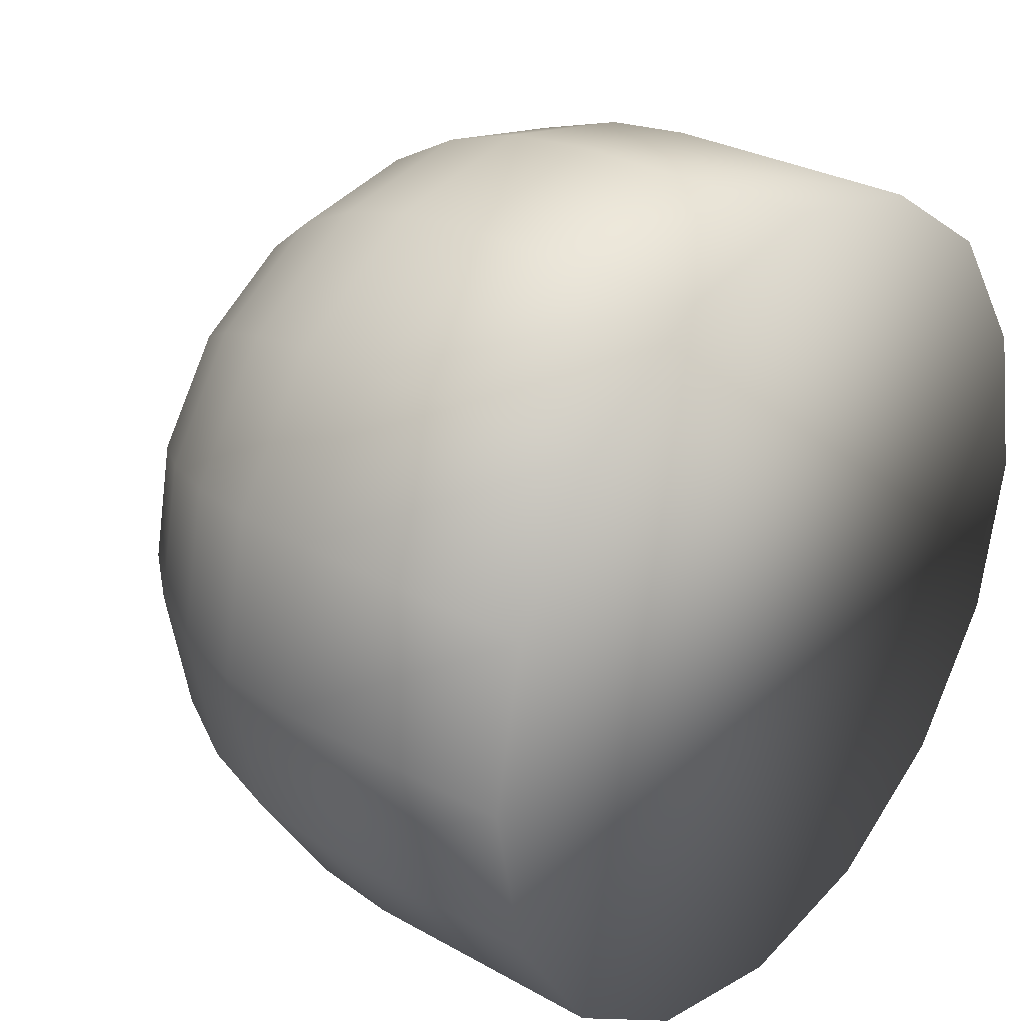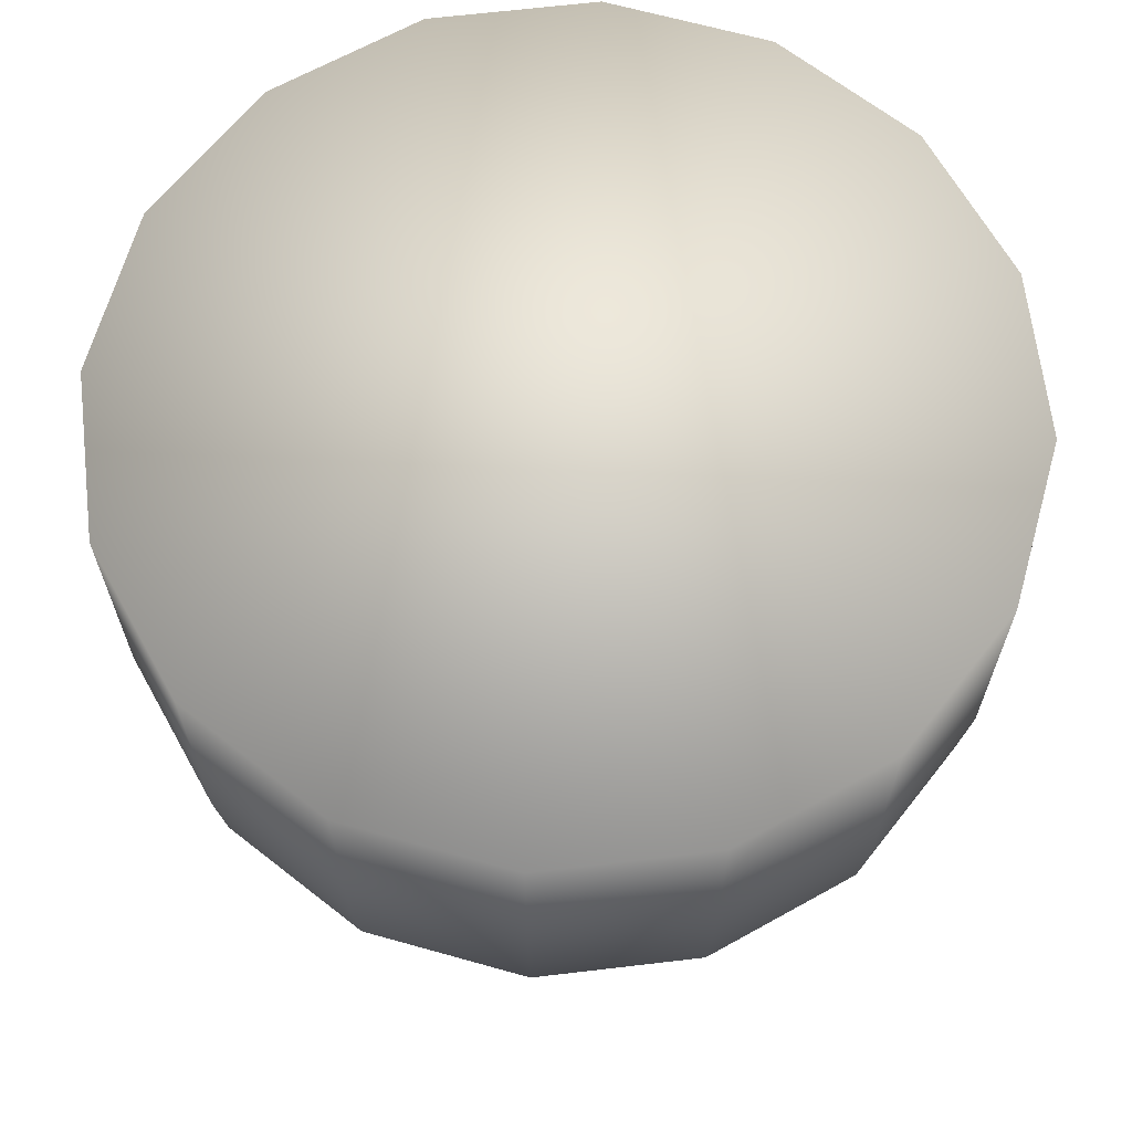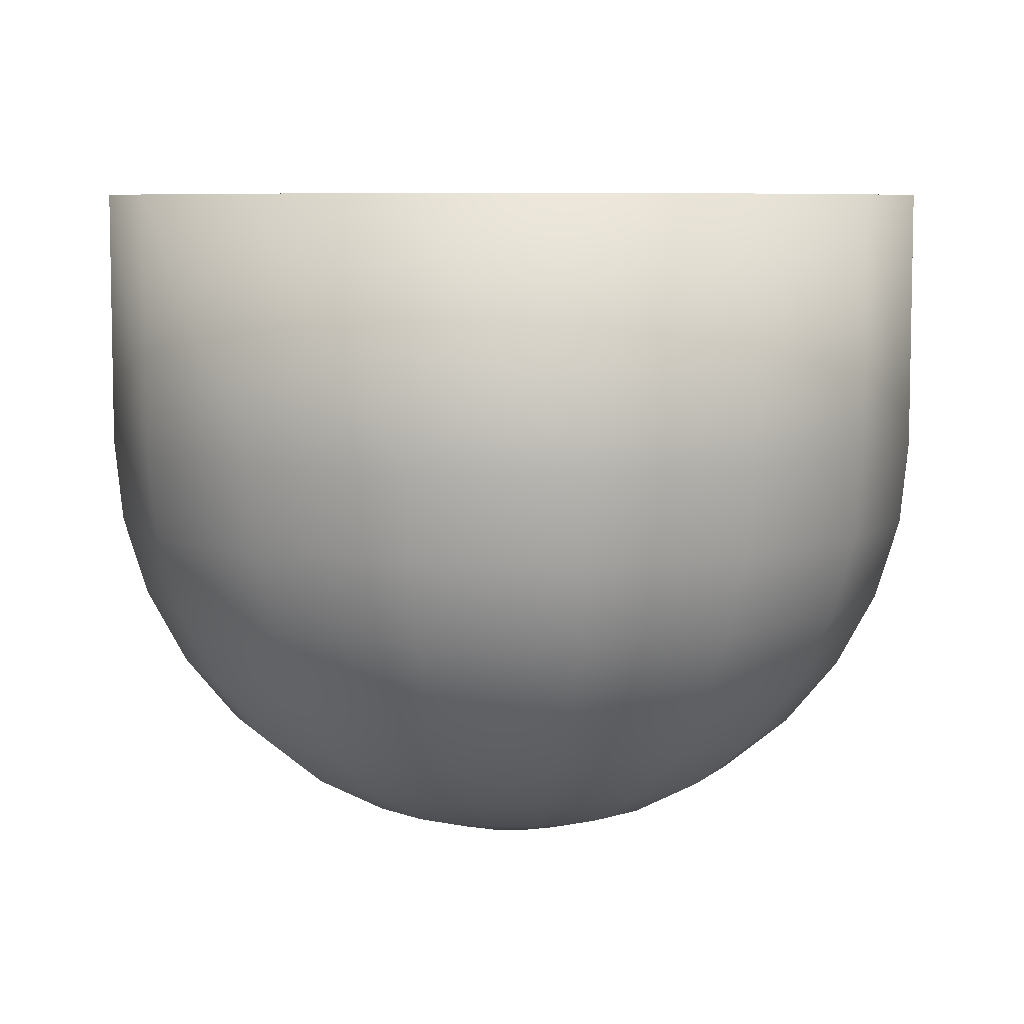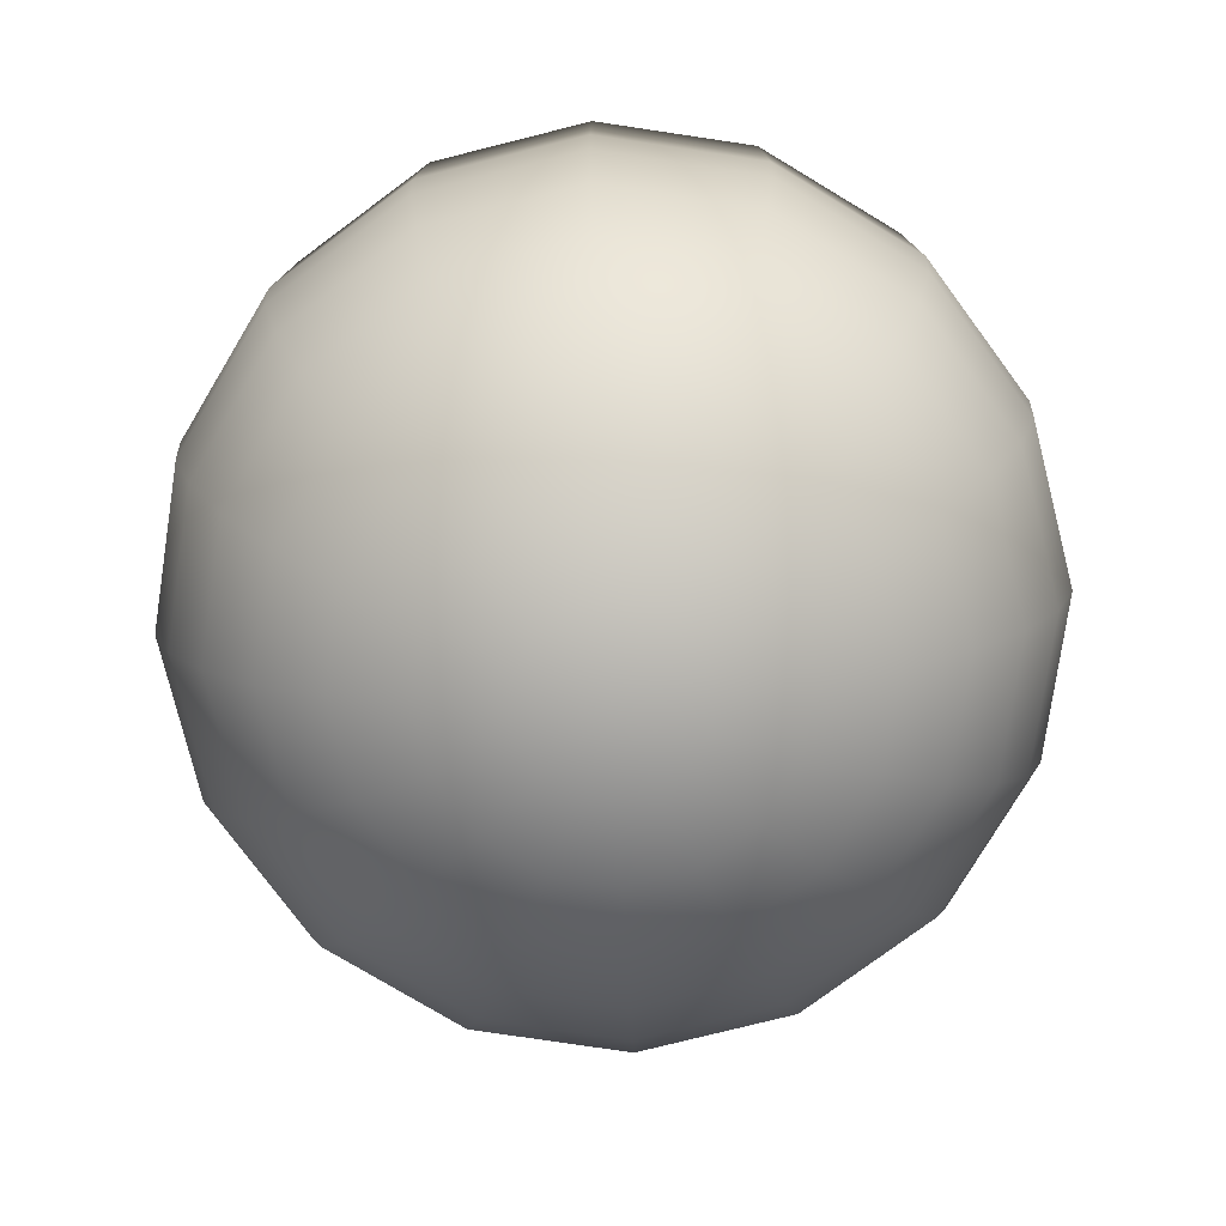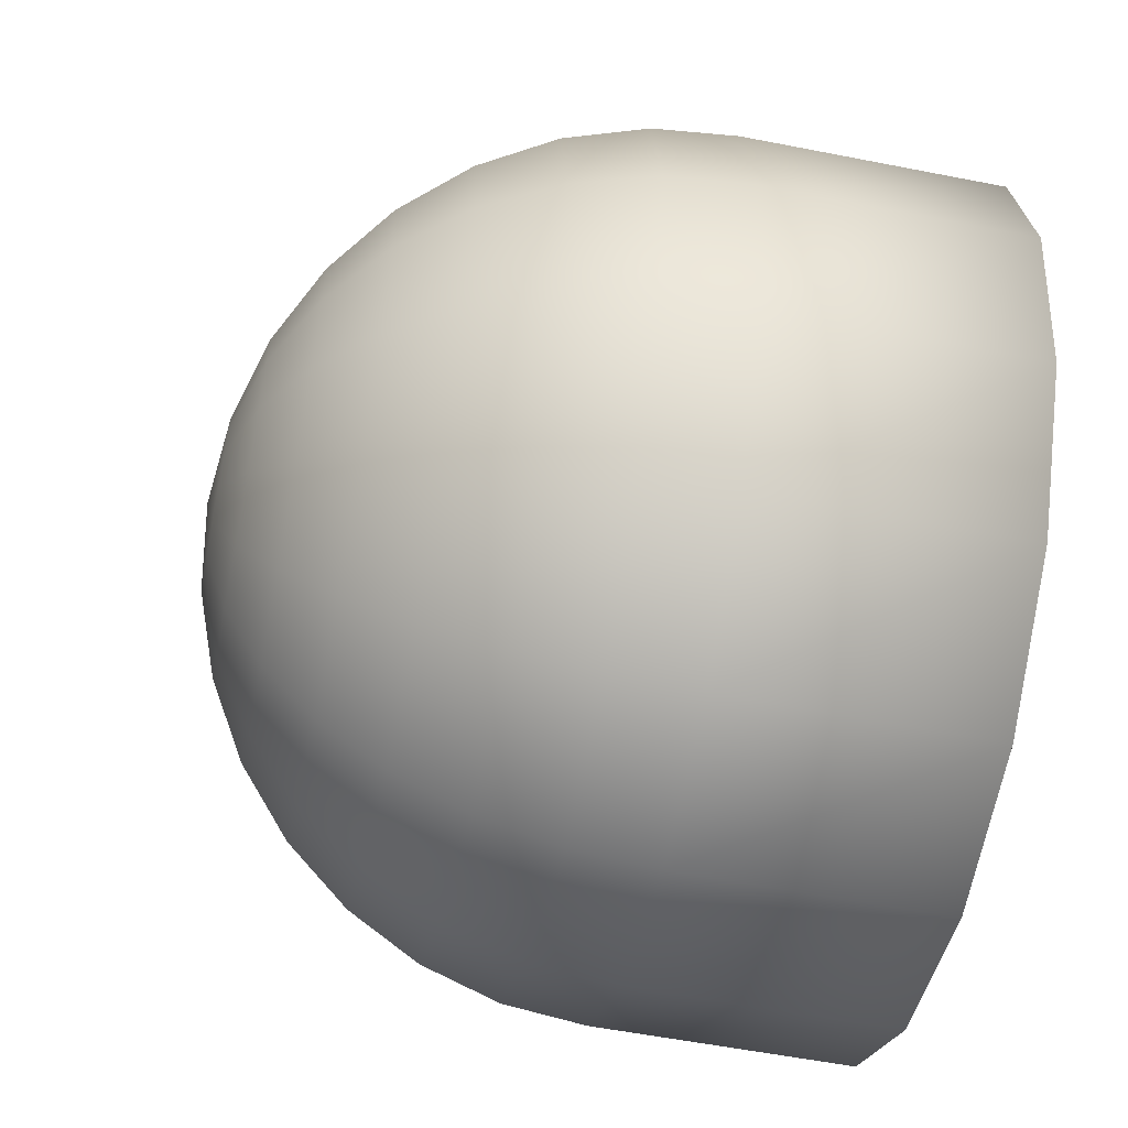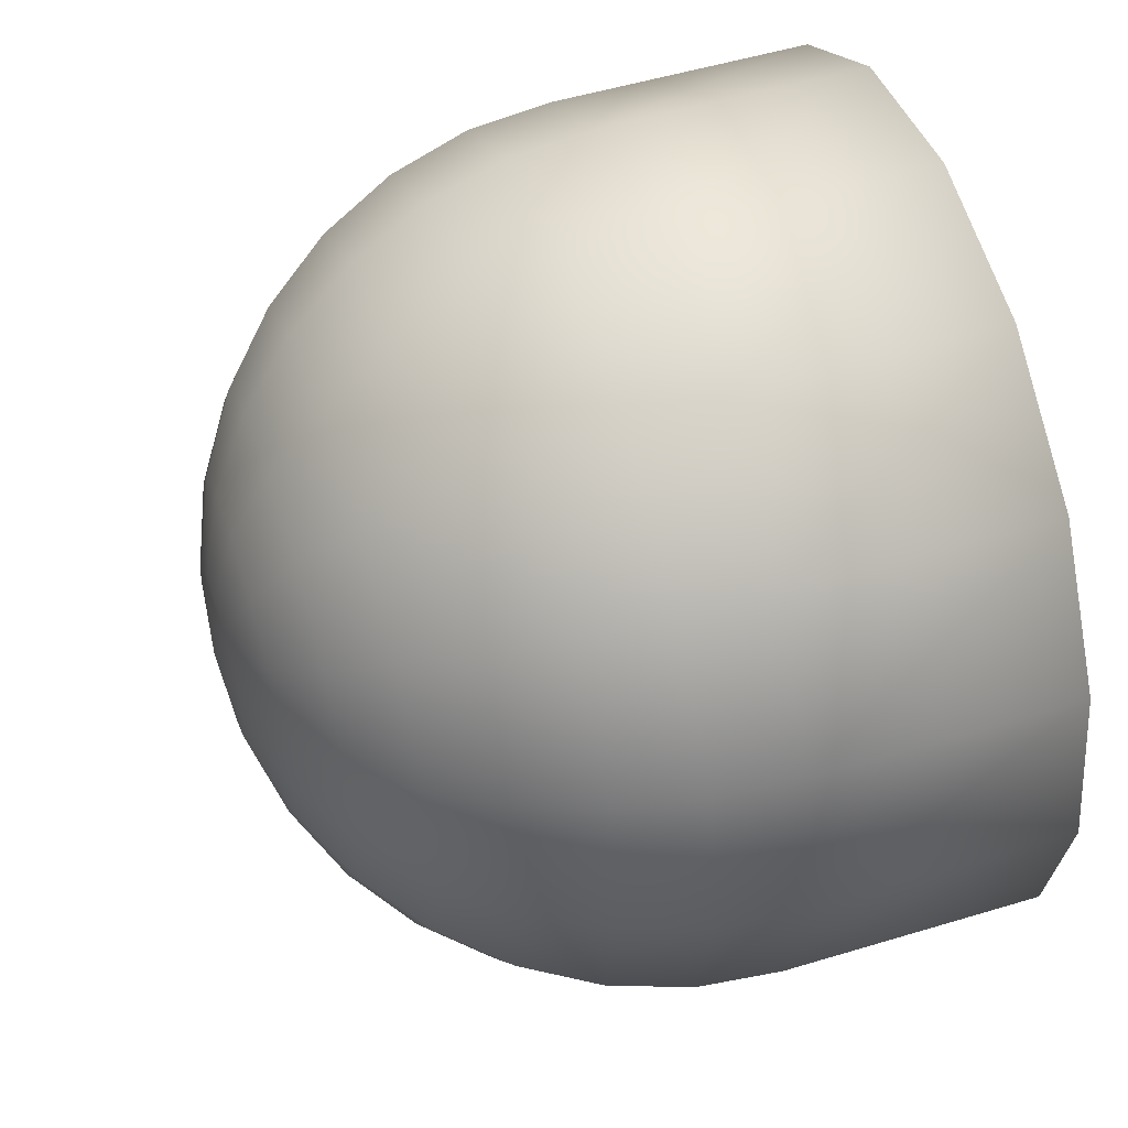
<metadata>
{"format":"obj","ext":"obj","renderer":"f3d","projection":"perspective","resolution":1024,"background":"white","views":[{"elev":28.9,"azim":-49.9,"up":"+Y"},{"elev":65.8,"azim":-63.0,"up":"+Z"},{"elev":7.0,"azim":103.2,"up":"+Z"},{"elev":-77.8,"azim":-87.2,"up":"+Z"},{"elev":-55.7,"azim":-101.7,"up":"+Y"},{"elev":52.6,"azim":-108.0,"up":"+Y"}]}
</metadata>
<code>
v 0 0.0423 -0
v 0 0.04149 -0.008252
v 0 0.03908 -0.01619
v 0 0.03517 -0.0235
v 0 0.02991 -0.02991
v 0 0.0235 -0.03517
v 0 0.01619 -0.03908
v 0 0.008252 -0.04149
v 0.01619 0.03908 -0
v 0.01588 0.03833 -0.008252
v 0.01495 0.0361 -0.01619
v 0.01346 0.03249 -0.0235
v 0.01145 0.02763 -0.02991
v 0.008993 0.02171 -0.03517
v 0.006195 0.01495 -0.03908
v 0.003158 0.007624 -0.04149
v 0.02991 0.02991 -0
v 0.02933 0.02933 -0.008252
v 0.02763 0.02763 -0.01619
v 0.02487 0.02487 -0.0235
v 0.02115 0.02115 -0.02991
v 0.01662 0.01662 -0.03517
v 0.01145 0.01145 -0.03908
v 0.005835 0.005835 -0.04149
v 0.03908 0.01619 -0
v 0.03833 0.01588 -0.008252
v 0.0361 0.01495 -0.01619
v 0.03249 0.01346 -0.0235
v 0.02763 0.01145 -0.02991
v 0.02171 0.008993 -0.03517
v 0.01495 0.006195 -0.03908
v 0.007624 0.003158 -0.04149
v 0.0423 -0 -0
v 0.04149 -0 -0.008252
v 0.03908 -0 -0.01619
v 0.03517 -0 -0.0235
v 0.02991 -0 -0.02991
v 0.0235 -0 -0.03517
v 0.01619 -0 -0.03908
v 0.008252 -0 -0.04149
v 0.03908 -0.01619 -0
v 0.03833 -0.01588 -0.008252
v 0.0361 -0.01495 -0.01619
v 0.03249 -0.01346 -0.0235
v 0.02763 -0.01145 -0.02991
v 0.02171 -0.008993 -0.03517
v 0.01495 -0.006195 -0.03908
v 0.007624 -0.003158 -0.04149
v 0.02991 -0.02991 -0
v 0.02933 -0.02933 -0.008252
v 0.02763 -0.02763 -0.01619
v 0.02487 -0.02487 -0.0235
v 0.02115 -0.02115 -0.02991
v 0.01662 -0.01662 -0.03517
v 0.01145 -0.01145 -0.03908
v 0.005835 -0.005835 -0.04149
v 0.01619 -0.03908 -0
v 0.01588 -0.03833 -0.008252
v 0.01495 -0.0361 -0.01619
v 0.01346 -0.03249 -0.0235
v 0.01145 -0.02763 -0.02991
v 0.008993 -0.02171 -0.03517
v 0.006195 -0.01495 -0.03908
v 0.003158 -0.007624 -0.04149
v -0 -0.0423 -0
v -0 -0.04149 -0.008252
v -0 -0.03908 -0.01619
v -0 -0.03517 -0.0235
v -0 -0.02991 -0.02991
v -0 -0.0235 -0.03517
v -0 -0.01619 -0.03908
v -0 -0.008252 -0.04149
v 0 -0 -0.0423
v -0.01619 -0.03908 -0
v -0.01588 -0.03833 -0.008252
v -0.01495 -0.0361 -0.01619
v -0.01346 -0.03249 -0.0235
v -0.01145 -0.02763 -0.02991
v -0.008993 -0.02171 -0.03517
v -0.006195 -0.01495 -0.03908
v -0.003158 -0.007624 -0.04149
v -0.02991 -0.02991 -0
v -0.02933 -0.02933 -0.008252
v -0.02763 -0.02763 -0.01619
v -0.02487 -0.02487 -0.0235
v -0.02115 -0.02115 -0.02991
v -0.01662 -0.01662 -0.03517
v -0.01145 -0.01145 -0.03908
v -0.005835 -0.005835 -0.04149
v -0.03908 -0.01619 -0
v -0.03833 -0.01588 -0.008252
v -0.0361 -0.01495 -0.01619
v -0.03249 -0.01346 -0.0235
v -0.02763 -0.01145 -0.02991
v -0.02171 -0.008993 -0.03517
v -0.01495 -0.006195 -0.03908
v -0.007624 -0.003158 -0.04149
v -0.0423 0 -0
v -0.04149 0 -0.008252
v -0.03908 0 -0.01619
v -0.03517 0 -0.0235
v -0.02991 0 -0.02991
v -0.0235 0 -0.03517
v -0.01619 0 -0.03908
v -0.008252 0 -0.04149
v -0.03908 0.01619 -0
v -0.03833 0.01588 -0.008252
v -0.0361 0.01495 -0.01619
v -0.03249 0.01346 -0.0235
v -0.02763 0.01145 -0.02991
v -0.02171 0.008993 -0.03517
v -0.01495 0.006195 -0.03908
v -0.007624 0.003158 -0.04149
v -0.01619 0.03908 0.0255
v -0.02991 0.02991 0.0255
v -0.03908 0.01619 0.0255
v -0.0423 0 0.0255
v -0.03908 -0.01619 0.0255
v -0.02991 -0.02991 0.0255
v -0.01619 -0.03908 0.0255
v -0.02991 0.02991 -0
v -0.02933 0.02933 -0.008252
v -0.02763 0.02763 -0.01619
v -0.02487 0.02487 -0.0235
v -0.02115 0.02115 -0.02991
v -0.01662 0.01662 -0.03517
v -0.01145 0.01145 -0.03908
v -0.005835 0.005835 -0.04149
v -0 -0.0423 0.0255
v 0.01619 -0.03908 0.0255
v 0.02991 -0.02991 0.0255
v 0.03908 -0.01619 0.0255
v 0.0423 -0 0.0255
v 0.03908 0.01619 0.0255
v 0.02991 0.02991 0.0255
v -0.01619 0.03908 -0
v -0.01588 0.03833 -0.008252
v -0.01495 0.0361 -0.01619
v -0.01346 0.03249 -0.0235
v -0.01145 0.02763 -0.02991
v -0.008993 0.02171 -0.03517
v -0.006195 0.01495 -0.03908
v -0.003158 0.007624 -0.04149
v 0.01619 0.03908 0.0255
v 0 0.0423 0.0255
f 6 15 7
f 8 15 16
f 73 8 16
f 1 10 2
f 2 11 3
f 3 12 4
f 4 13 5
f 6 13 14
f 14 21 22
f 15 22 23
f 15 24 16
f 73 16 24
f 9 18 10
f 11 18 19
f 12 19 20
f 12 21 13
f 18 27 19
f 19 28 20
f 20 29 21
f 21 30 22
f 22 31 23
f 23 32 24
f 73 24 32
f 17 26 18
f 30 39 31
f 31 40 32
f 73 32 40
f 25 34 26
f 26 35 27
f 27 36 28
f 29 36 37
f 29 38 30
f 35 42 43
f 35 44 36
f 37 44 45
f 37 46 38
f 38 47 39
f 39 48 40
f 73 40 48
f 33 42 34
f 47 54 55
f 47 56 48
f 73 48 56
f 41 50 42
f 43 50 51
f 43 52 44
f 45 52 53
f 45 54 46
f 51 60 52
f 53 60 61
f 54 61 62
f 54 63 55
f 56 63 64
f 73 56 64
f 49 58 50
f 51 58 59
f 64 71 72
f 73 64 72
f 57 66 58
f 59 66 67
f 59 68 60
f 60 69 61
f 62 69 70
f 62 71 63
f 67 77 68
f 69 77 78
f 69 79 70
f 70 80 71
f 72 80 81
f 73 72 81
f 65 75 66
f 67 75 76
f 80 89 81
f 73 81 89
f 74 83 75
f 76 83 84
f 76 85 77
f 77 86 78
f 79 86 87
f 79 88 80
f 86 93 94
f 87 94 95
f 87 96 88
f 88 97 89
f 73 89 97
f 82 91 83
f 84 91 92
f 84 93 85
f 73 97 105
f 90 99 91
f 92 99 100
f 92 101 93
f 93 102 94
f 95 102 103
f 96 103 104
f 97 104 105
f 103 110 111
f 103 112 104
f 104 113 105
f 73 105 113
f 98 107 99
f 100 107 108
f 100 109 101
f 102 109 110
f 106 122 107
f 108 122 123
f 108 124 109
f 109 125 110
f 111 125 126
f 111 127 112
f 112 128 113
f 134 144 120
f 73 113 128
f 126 140 141
f 9 135 17
f 127 141 142
f 90 117 98
f 127 143 128
f 136 145 1
f 17 134 25
f 73 128 143
f 121 137 122
f 82 118 90
f 123 137 138
f 74 119 82
f 123 139 124
f 25 133 33
f 124 140 125
f 33 132 41
f 98 116 106
f 138 2 3
f 106 115 121
f 138 4 139
f 41 131 49
f 139 5 140
f 49 130 57
f 140 6 141
f 57 129 65
f 141 7 142
f 121 114 136
f 142 8 143
f 65 120 74
f 1 144 9
f 73 143 8
f 136 2 137
f 6 14 15
f 8 7 15
f 1 9 10
f 2 10 11
f 3 11 12
f 4 12 13
f 6 5 13
f 14 13 21
f 15 14 22
f 15 23 24
f 9 17 18
f 11 10 18
f 12 11 19
f 12 20 21
f 18 26 27
f 19 27 28
f 20 28 29
f 21 29 30
f 22 30 31
f 23 31 32
f 17 25 26
f 30 38 39
f 31 39 40
f 25 33 34
f 26 34 35
f 27 35 36
f 29 28 36
f 29 37 38
f 35 34 42
f 35 43 44
f 37 36 44
f 37 45 46
f 38 46 47
f 39 47 48
f 33 41 42
f 47 46 54
f 47 55 56
f 41 49 50
f 43 42 50
f 43 51 52
f 45 44 52
f 45 53 54
f 51 59 60
f 53 52 60
f 54 53 61
f 54 62 63
f 56 55 63
f 49 57 58
f 51 50 58
f 64 63 71
f 57 65 66
f 59 58 66
f 59 67 68
f 60 68 69
f 62 61 69
f 62 70 71
f 67 76 77
f 69 68 77
f 69 78 79
f 70 79 80
f 72 71 80
f 65 74 75
f 67 66 75
f 80 88 89
f 74 82 83
f 76 75 83
f 76 84 85
f 77 85 86
f 79 78 86
f 79 87 88
f 86 85 93
f 87 86 94
f 87 95 96
f 88 96 97
f 82 90 91
f 84 83 91
f 84 92 93
f 90 98 99
f 92 91 99
f 92 100 101
f 93 101 102
f 95 94 102
f 96 95 103
f 97 96 104
f 103 102 110
f 103 111 112
f 104 112 113
f 98 106 107
f 100 99 107
f 100 108 109
f 102 101 109
f 106 121 122
f 108 107 122
f 108 123 124
f 109 124 125
f 111 110 125
f 111 126 127
f 112 127 128
f 144 145 114
f 114 115 116
f 116 117 118
f 118 119 120
f 120 129 132
f 129 130 132
f 130 131 132
f 132 133 134
f 134 135 144
f 144 114 120
f 114 116 120
f 116 118 120
f 132 134 120
f 126 125 140
f 9 144 135
f 127 126 141
f 90 118 117
f 127 142 143
f 136 114 145
f 17 135 134
f 121 136 137
f 82 119 118
f 123 122 137
f 74 120 119
f 123 138 139
f 25 134 133
f 124 139 140
f 33 133 132
f 98 117 116
f 138 137 2
f 106 116 115
f 138 3 4
f 41 132 131
f 139 4 5
f 49 131 130
f 140 5 6
f 57 130 129
f 141 6 7
f 121 115 114
f 142 7 8
f 65 129 120
f 1 145 144
f 136 1 2

</code>
